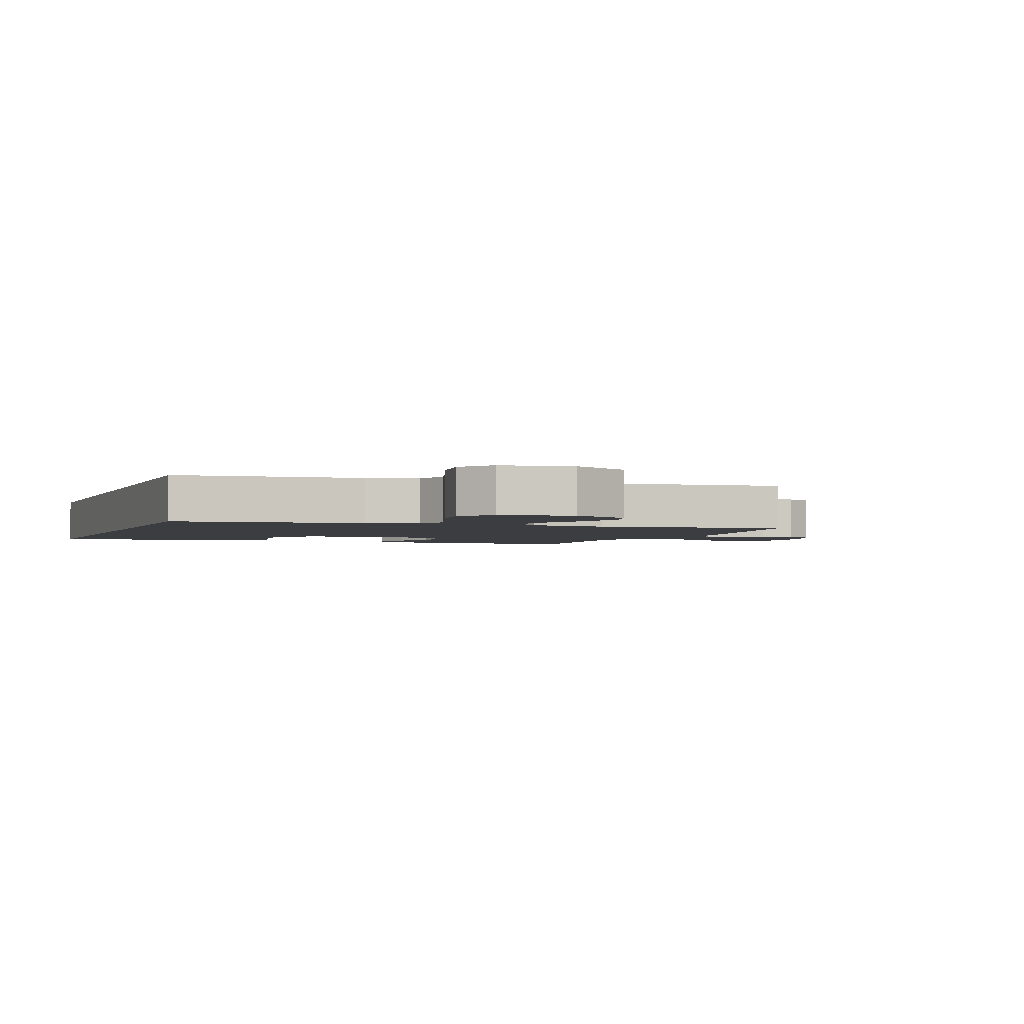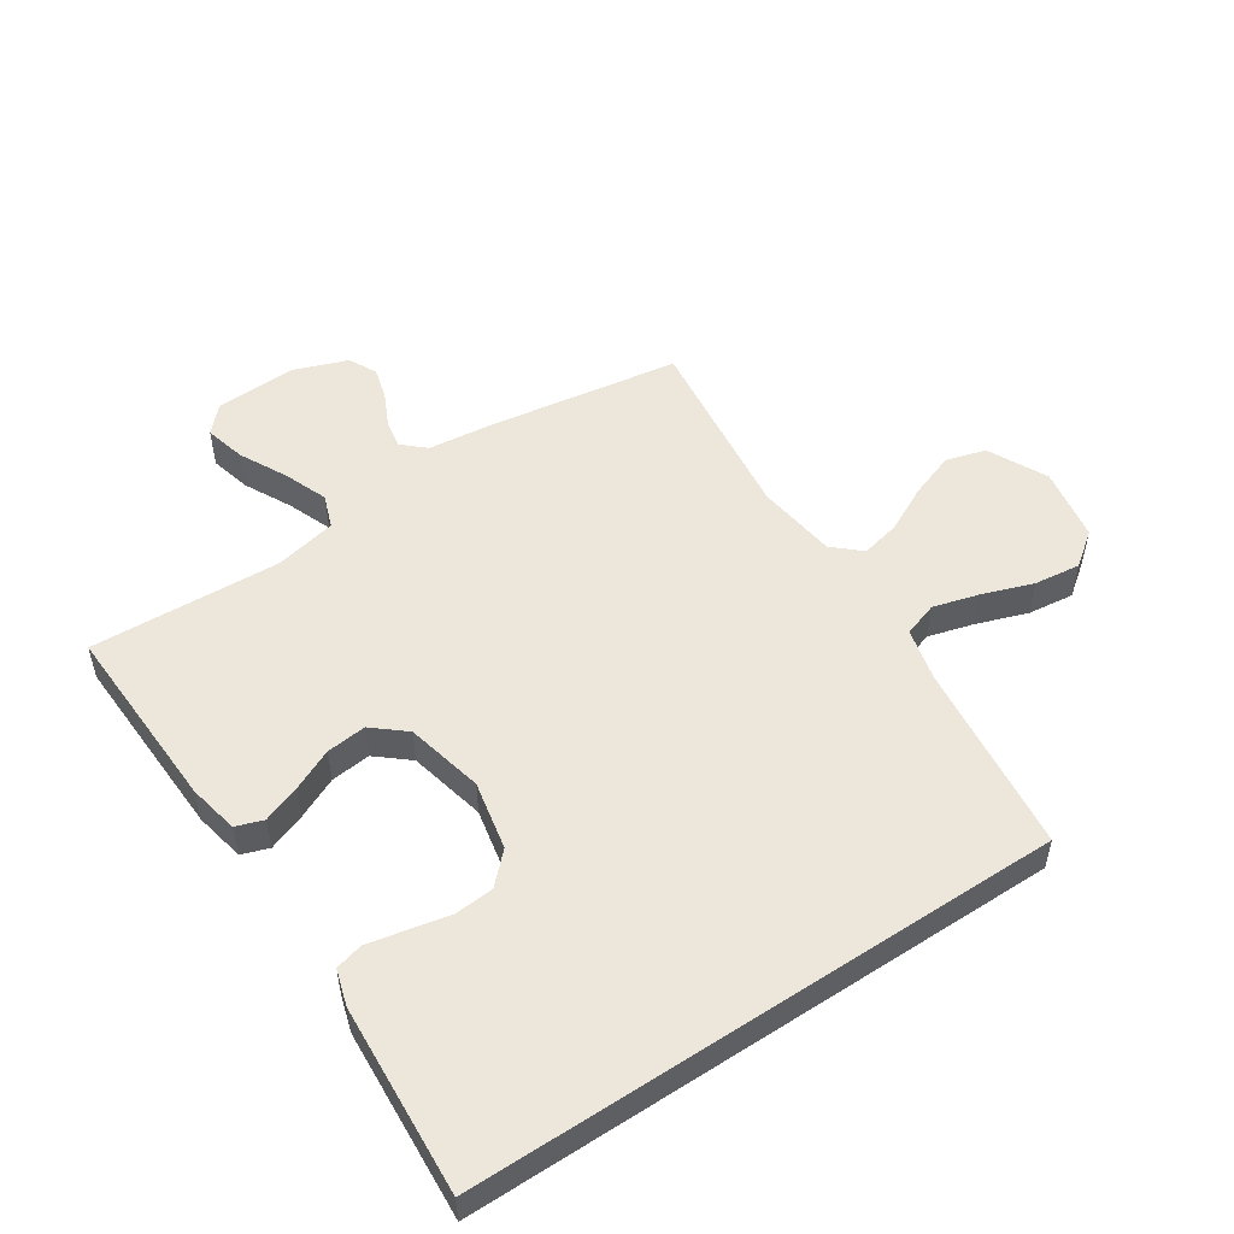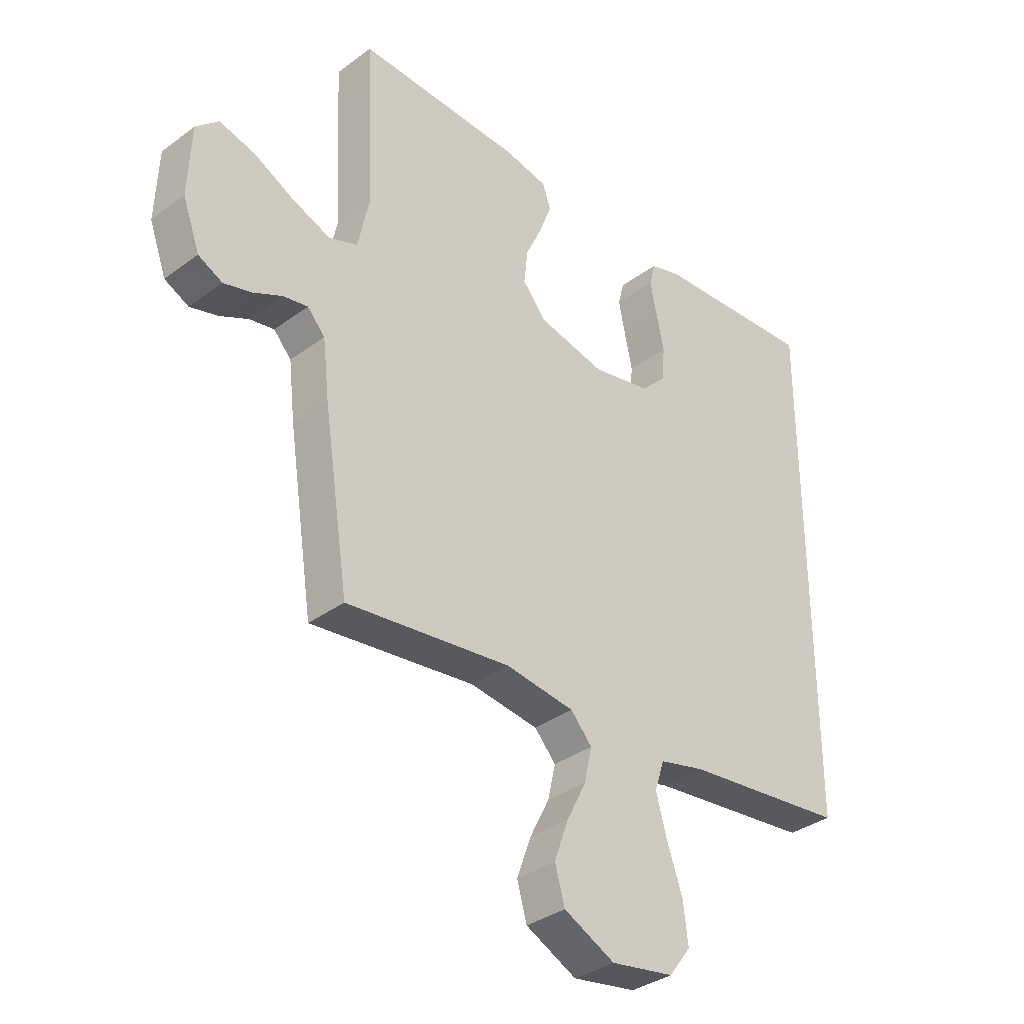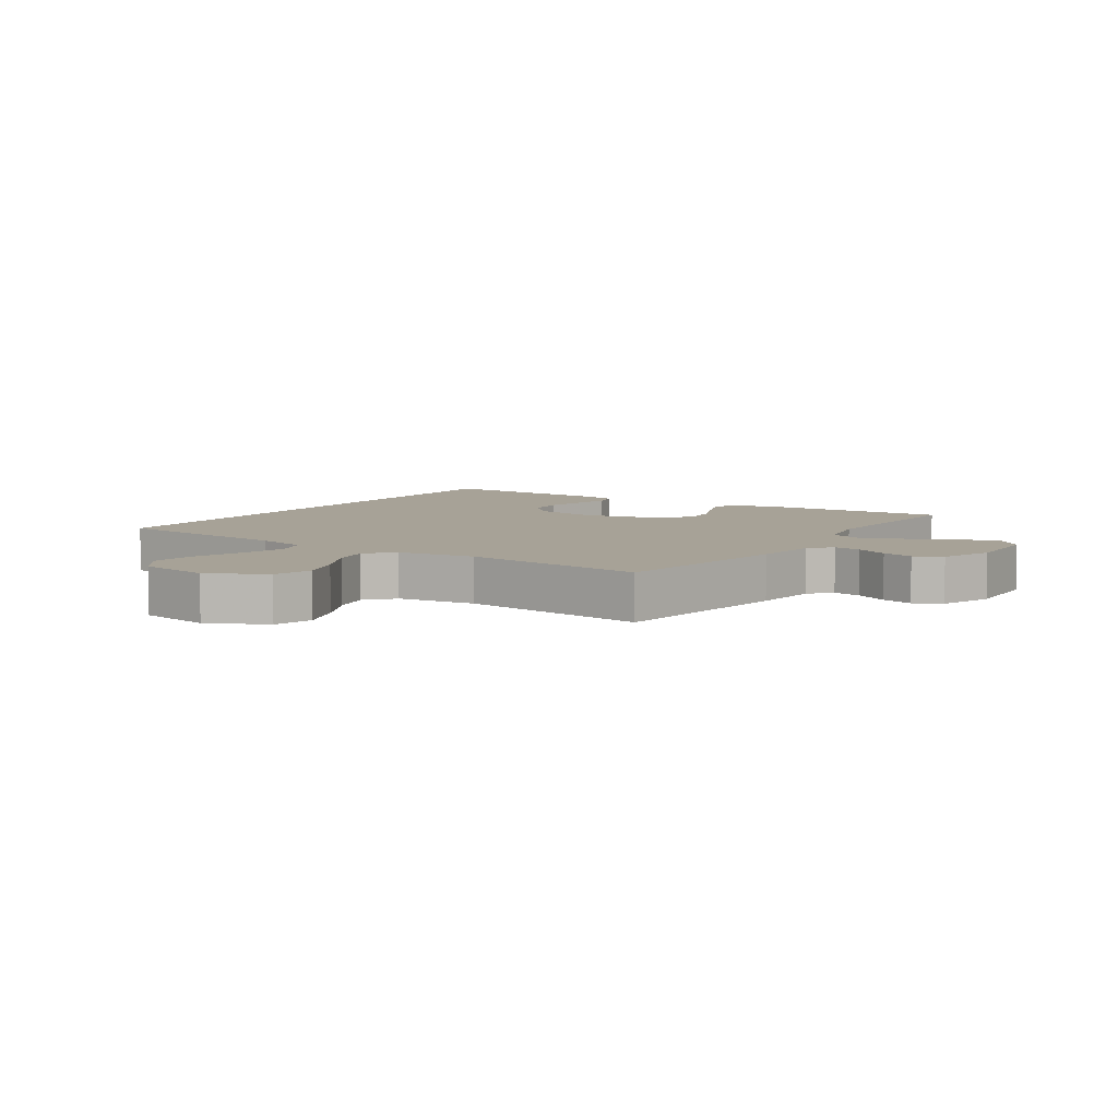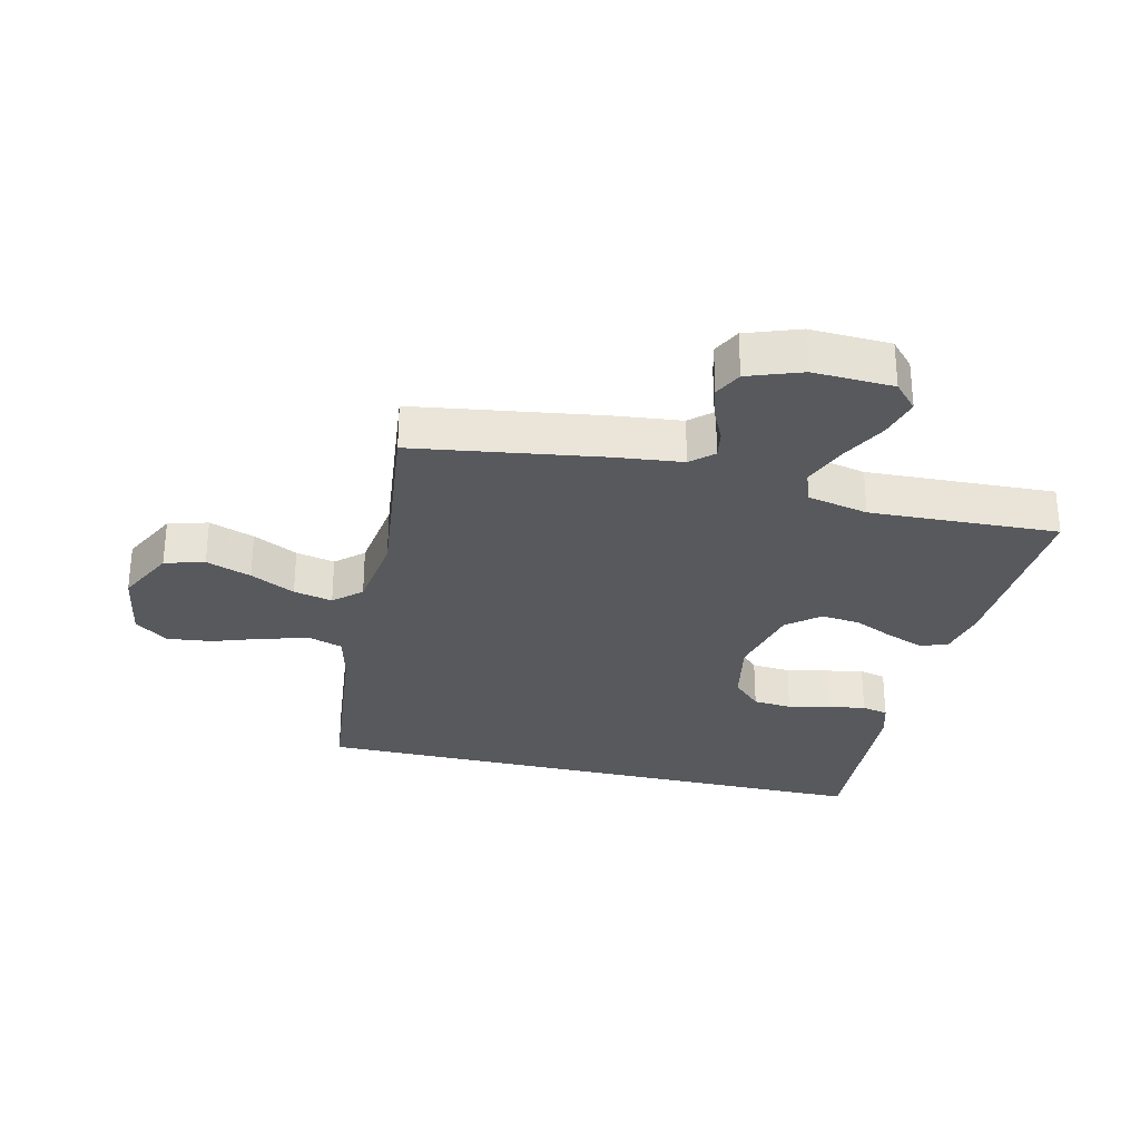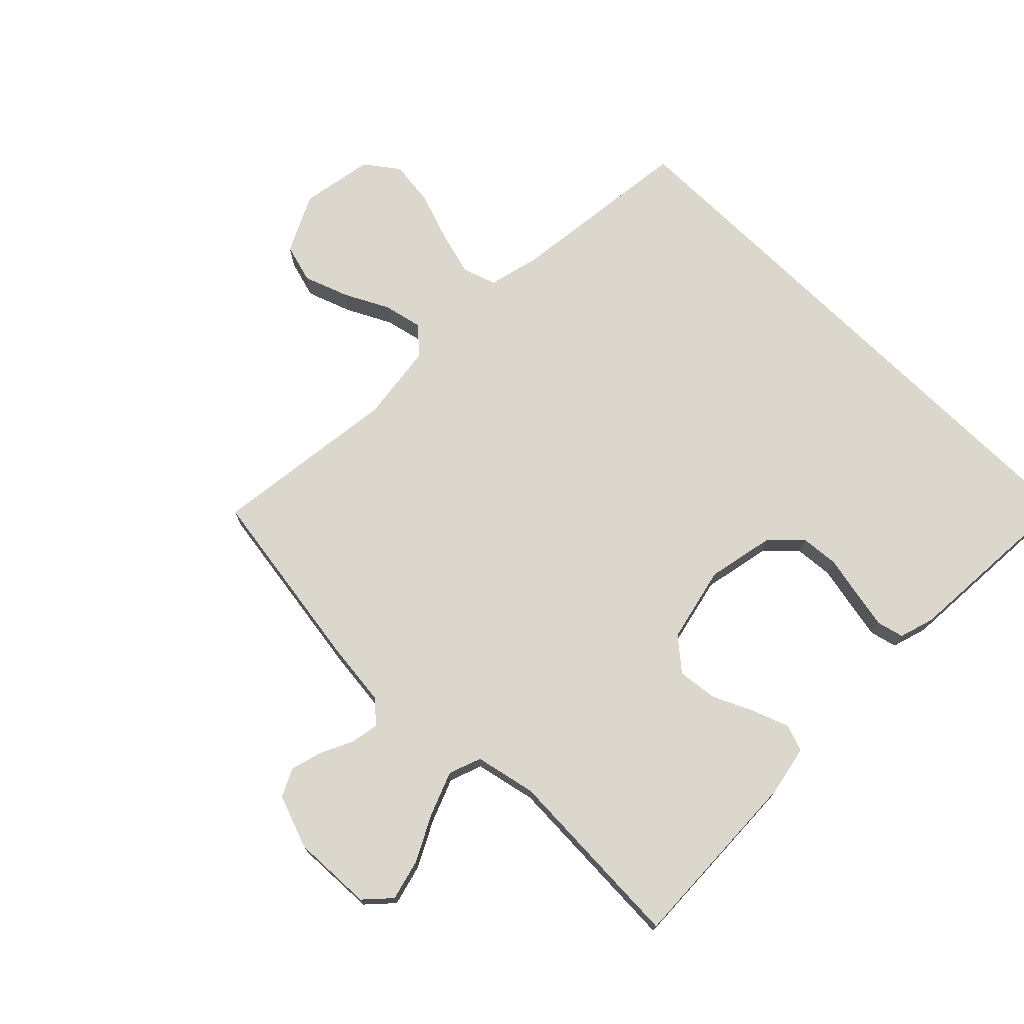
<metadata>
{"format":"obj","ext":"obj","renderer":"f3d","projection":"perspective","resolution":1024,"background":"white","views":[{"elev":-2.5,"azim":159.1,"up":"+Y"},{"elev":52.3,"azim":56.6,"up":"+Y"},{"elev":-35.0,"azim":-45.5,"up":"+Z"},{"elev":6.6,"azim":-146.7,"up":"+Y"},{"elev":-29.4,"azim":-103.5,"up":"+Y"},{"elev":72.8,"azim":-45.3,"up":"+Y"}]}
</metadata>
<code>
v -0.5 0.07 -0.5
v -0.546 0.07 -0.2
v -0.558 0.07 -0.095
v -0.59 0.07 -0.06
v -0.635 0.07 -0.068
v -0.687 0.07 -0.093
v -0.738 0.07 -0.107
v -0.782 0.07 -0.085
v -0.813 0.07 0
v -0.808 0.07 0.128
v -0.767 0.07 0.166
v -0.702 0.07 0.149
v -0.628 0.07 0.111
v -0.559 0.07 0.084
v -0.507 0.07 0.103
v -0.486 0.07 0.2
v -0.5 0.07 0.5
v -0.2 0.07 0.488
v -0.121 0.07 0.472
v -0.106 0.07 0.429
v -0.128 0.07 0.37
v -0.158 0.07 0.305
v -0.165 0.07 0.242
v -0.122 0.07 0.191
v 0 0.07 0.163
v 0.108 0.07 0.185
v 0.154 0.07 0.231
v 0.159 0.07 0.293
v 0.145 0.07 0.359
v 0.133 0.07 0.419
v 0.144 0.07 0.462
v 0.2 0.07 0.479
v 0.5 0.07 0.498
v 0.5 0.07 -0.432
v 0.2 0.07 -0.466
v 0.117 0.07 -0.486
v 0.099 0.07 -0.54
v 0.119 0.07 -0.612
v 0.147 0.07 -0.692
v 0.156 0.07 -0.765
v 0.116 0.07 -0.818
v 0 0.07 -0.838
v -0.093 0.07 -0.792
v -0.111 0.07 -0.729
v -0.085 0.07 -0.657
v -0.049 0.07 -0.586
v -0.035 0.07 -0.524
v -0.074 0.07 -0.481
v -0.2 0.07 -0.464
v -0.5 0 -0.5
v -0.546 0 -0.2
v -0.558 0 -0.095
v -0.59 0 -0.06
v -0.635 0 -0.068
v -0.687 0 -0.093
v -0.738 0 -0.107
v -0.782 0 -0.085
v -0.813 0 0
v -0.808 0 0.128
v -0.767 0 0.166
v -0.702 0 0.149
v -0.628 0 0.111
v -0.559 0 0.084
v -0.507 0 0.103
v -0.486 0 0.2
v -0.5 0 0.5
v -0.2 0 0.488
v -0.121 0 0.472
v -0.106 0 0.429
v -0.128 0 0.37
v -0.158 0 0.305
v -0.165 0 0.242
v -0.122 0 0.191
v 0 0 0.163
v 0.108 0 0.185
v 0.154 0 0.231
v 0.159 0 0.293
v 0.145 0 0.359
v 0.133 0 0.419
v 0.144 0 0.462
v 0.2 0 0.479
v 0.5 0 0.498
v 0.5 0 -0.432
v 0.2 0 -0.466
v 0.117 0 -0.486
v 0.099 0 -0.54
v 0.119 0 -0.612
v 0.147 0 -0.692
v 0.156 0 -0.765
v 0.116 0 -0.818
v 0 0 -0.838
v -0.093 0 -0.792
v -0.111 0 -0.729
v -0.085 0 -0.657
v -0.049 0 -0.586
v -0.035 0 -0.524
v -0.074 0 -0.481
v -0.2 0 -0.464
f 44 45 46
f 43 44 46
f 42 43 46
f 41 42 46
f 40 41 46
f 39 40 46
f 38 39 46
f 37 38 46 47
f 36 37 47 48
f 32 33 34 35
f 30 31 32
f 29 30 32
f 28 29 32
f 32 35 36
f 28 32 36
f 27 28 36
f 20 21 22
f 19 20 22
f 18 19 22
f 17 18 22
f 16 17 22
f 15 16 22 23
f 11 12 13
f 10 11 13
f 9 10 13
f 8 9 13
f 7 8 13
f 6 7 13
f 5 6 13
f 4 5 13 14
f 3 4 14 15
f 15 23 24
f 3 15 24
f 2 3 24
f 1 2 24
f 49 1 24
f 36 48 49
f 27 36 49
f 26 27 49
f 49 24 25
f 25 26 49
f 95 94 93
f 95 93 92
f 95 92 91
f 95 91 90
f 95 90 89
f 95 89 88
f 95 88 87
f 96 95 87 86
f 97 96 86 85
f 84 83 82 81
f 81 80 79
f 81 79 78
f 81 78 77
f 85 84 81
f 85 81 77
f 85 77 76
f 71 70 69
f 71 69 68
f 71 68 67
f 71 67 66
f 71 66 65
f 72 71 65 64
f 62 61 60
f 62 60 59
f 62 59 58
f 62 58 57
f 62 57 56
f 62 56 55
f 62 55 54
f 63 62 54 53
f 64 63 53 52
f 73 72 64
f 73 64 52
f 73 52 51
f 73 51 50
f 73 50 98
f 98 97 85
f 98 85 76
f 98 76 75
f 74 73 98
f 98 75 74
f 1 50 51 2
f 2 51 52 3
f 3 52 53 4
f 4 53 54 5
f 5 54 55 6
f 6 55 56 7
f 7 56 57 8
f 8 57 58 9
f 9 58 59 10
f 10 59 60 11
f 11 60 61 12
f 12 61 62 13
f 13 62 63 14
f 14 63 64 15
f 15 64 65 16
f 16 65 66 17
f 17 66 67 18
f 18 67 68 19
f 19 68 69 20
f 20 69 70 21
f 21 70 71 22
f 22 71 72 23
f 23 72 73 24
f 24 73 74 25
f 25 74 75 26
f 26 75 76 27
f 27 76 77 28
f 28 77 78 29
f 29 78 79 30
f 30 79 80 31
f 31 80 81 32
f 32 81 82 33
f 33 82 83 34
f 34 83 84 35
f 35 84 85 36
f 36 85 86 37
f 37 86 87 38
f 38 87 88 39
f 39 88 89 40
f 40 89 90 41
f 41 90 91 42
f 42 91 92 43
f 43 92 93 44
f 44 93 94 45
f 45 94 95 46
f 46 95 96 47
f 47 96 97 48
f 48 97 98 49
f 49 98 50 1

</code>
